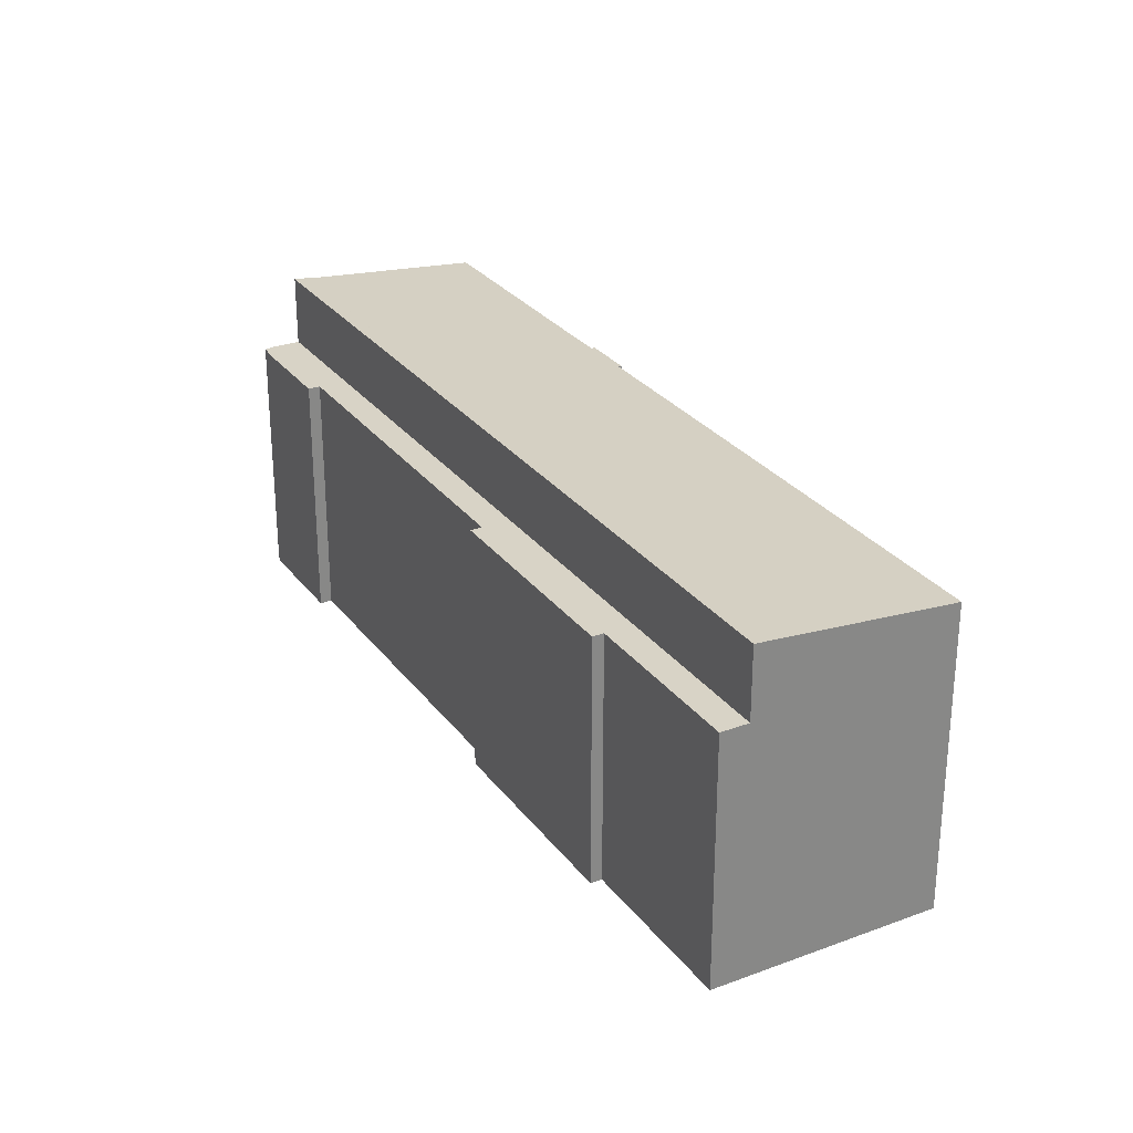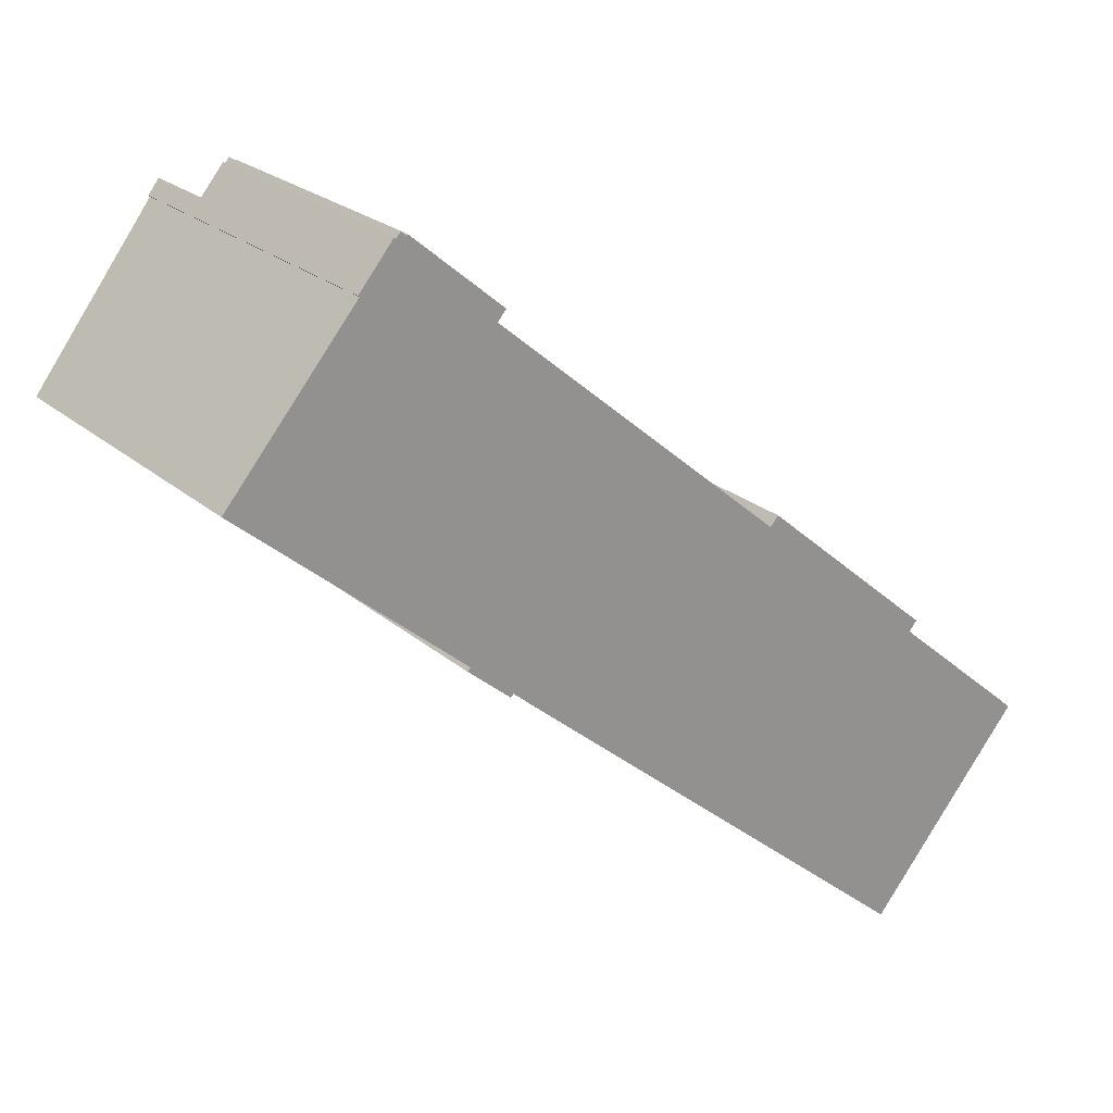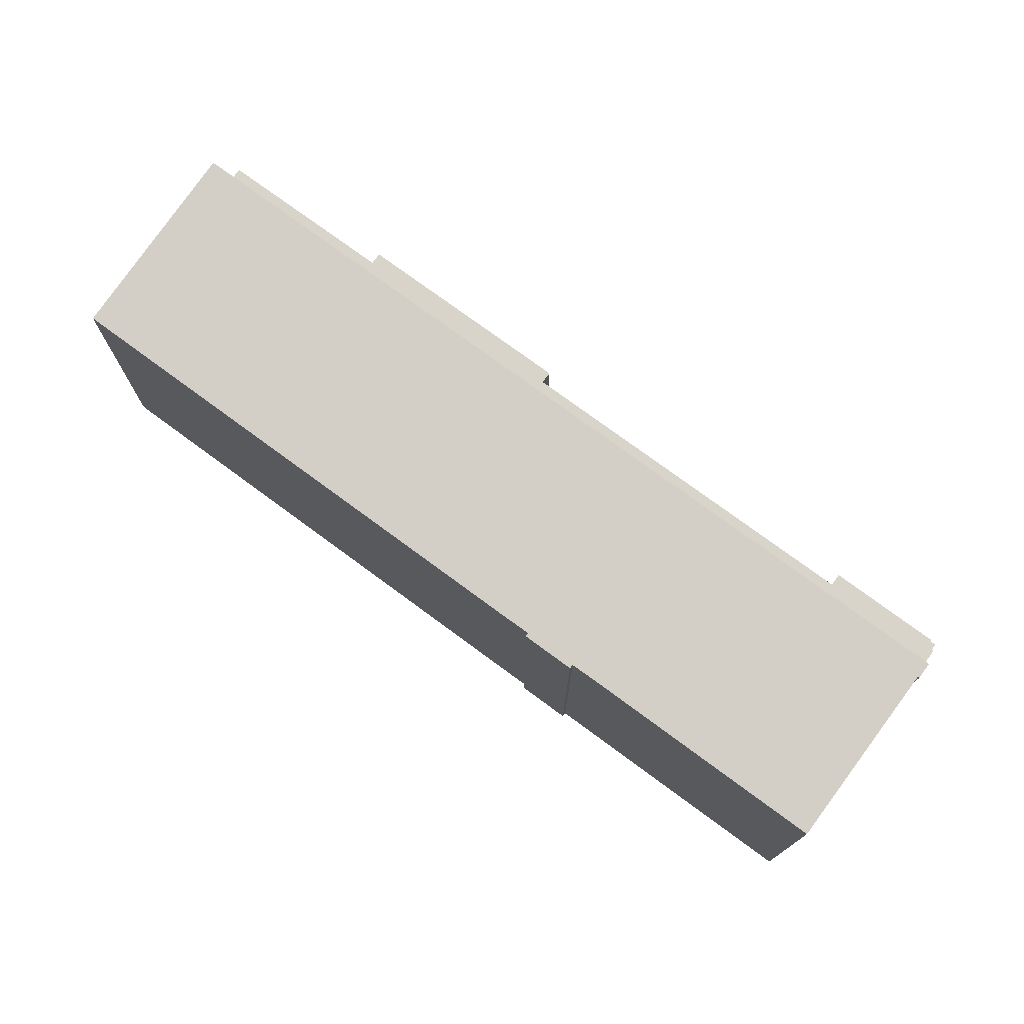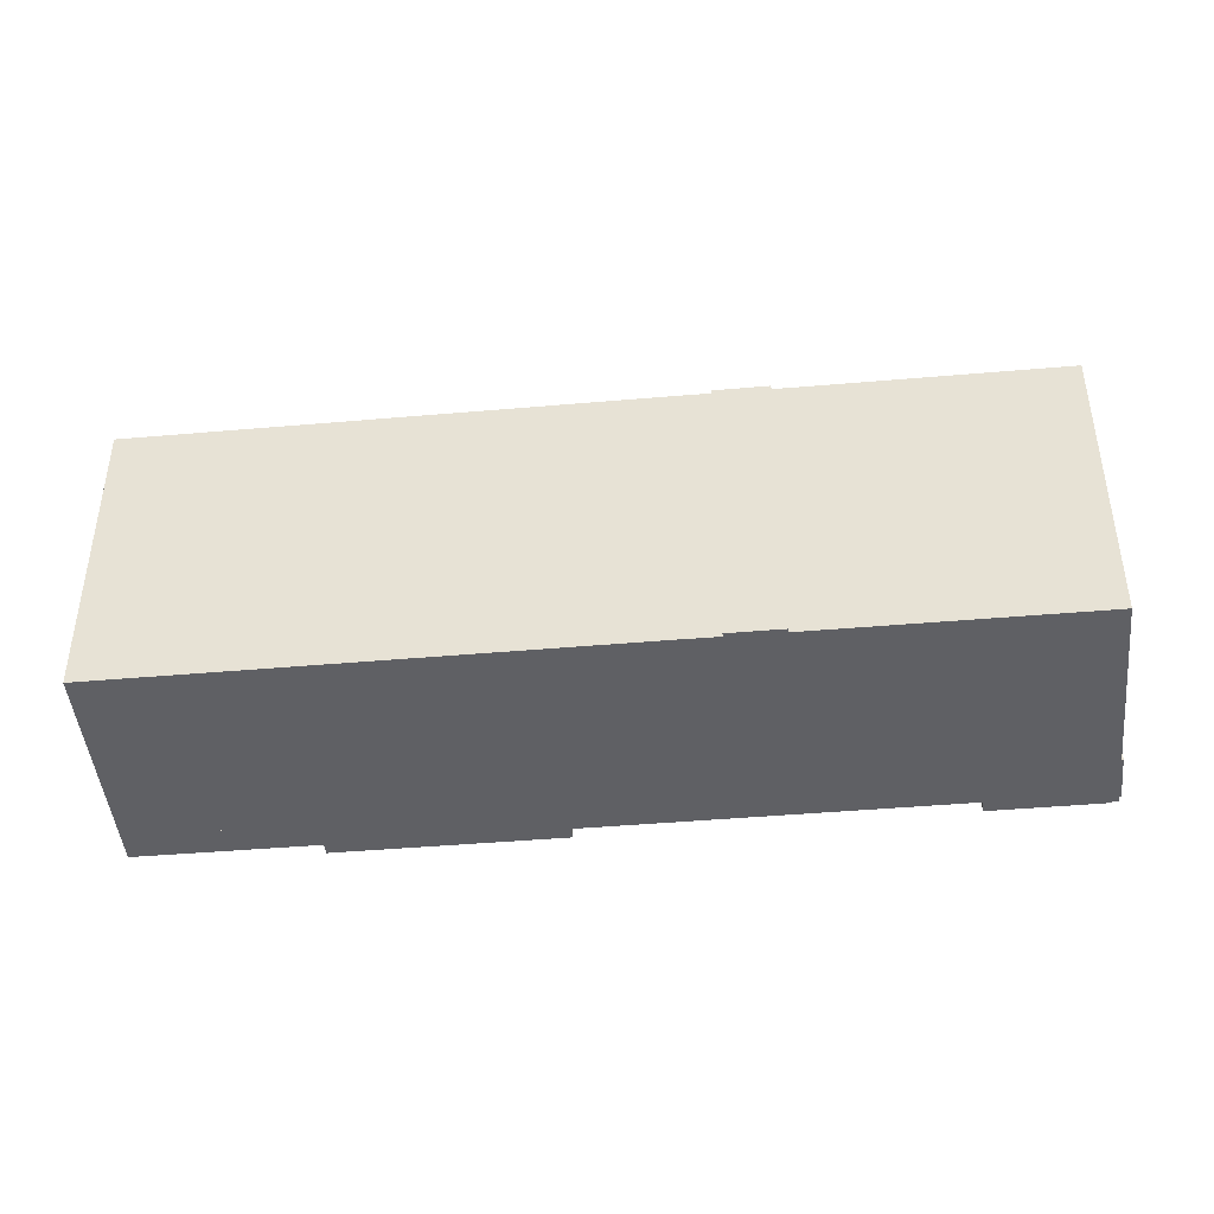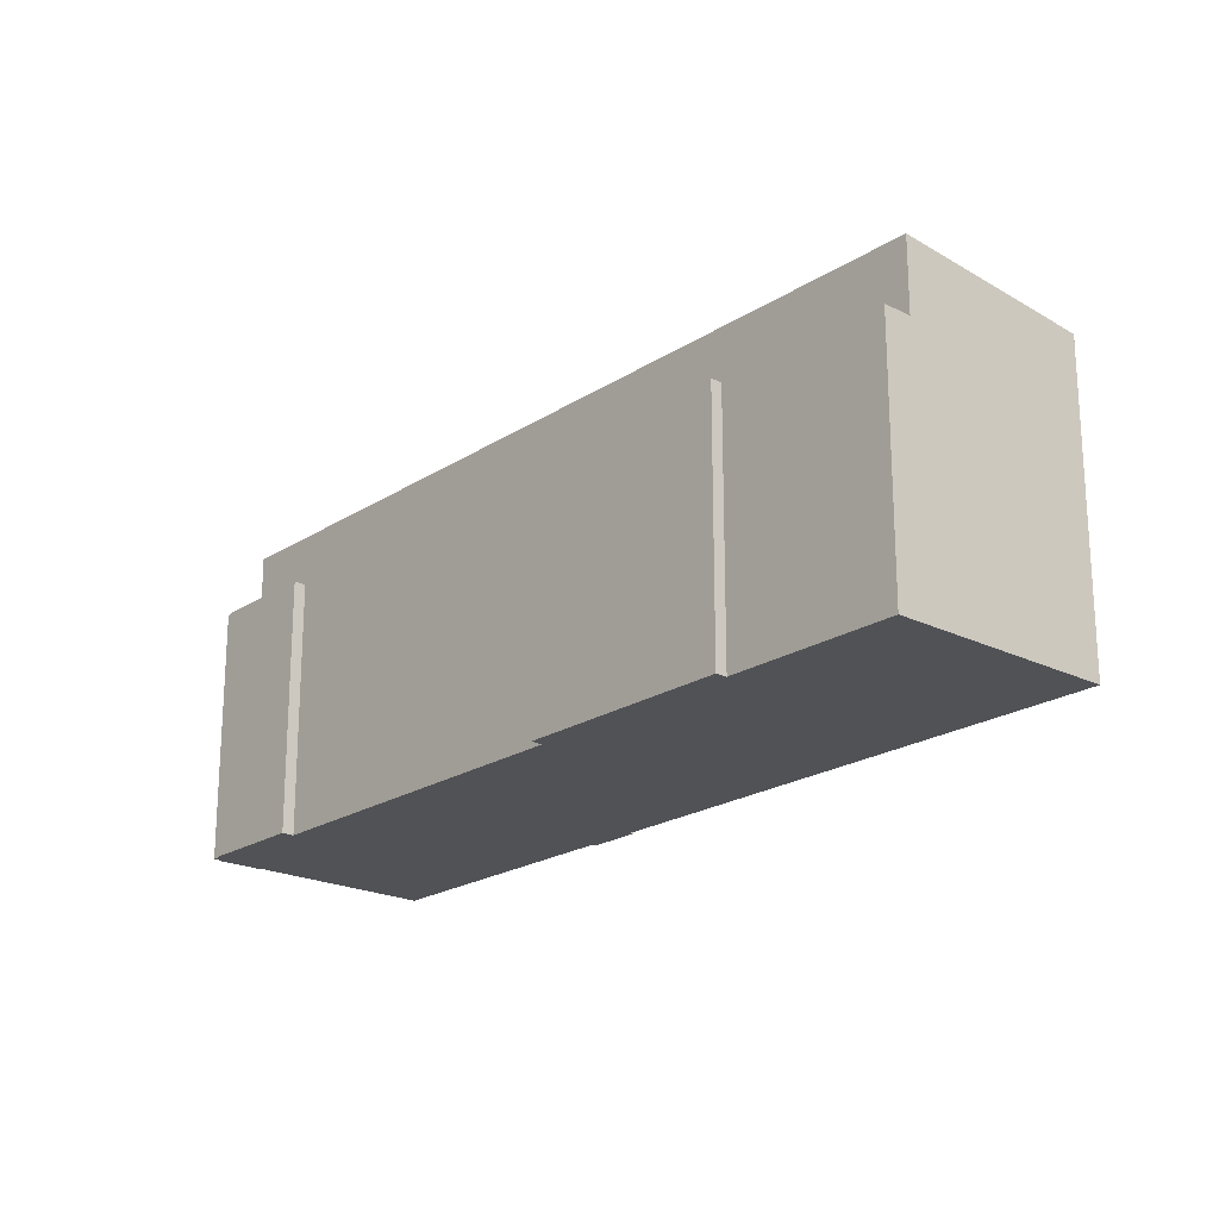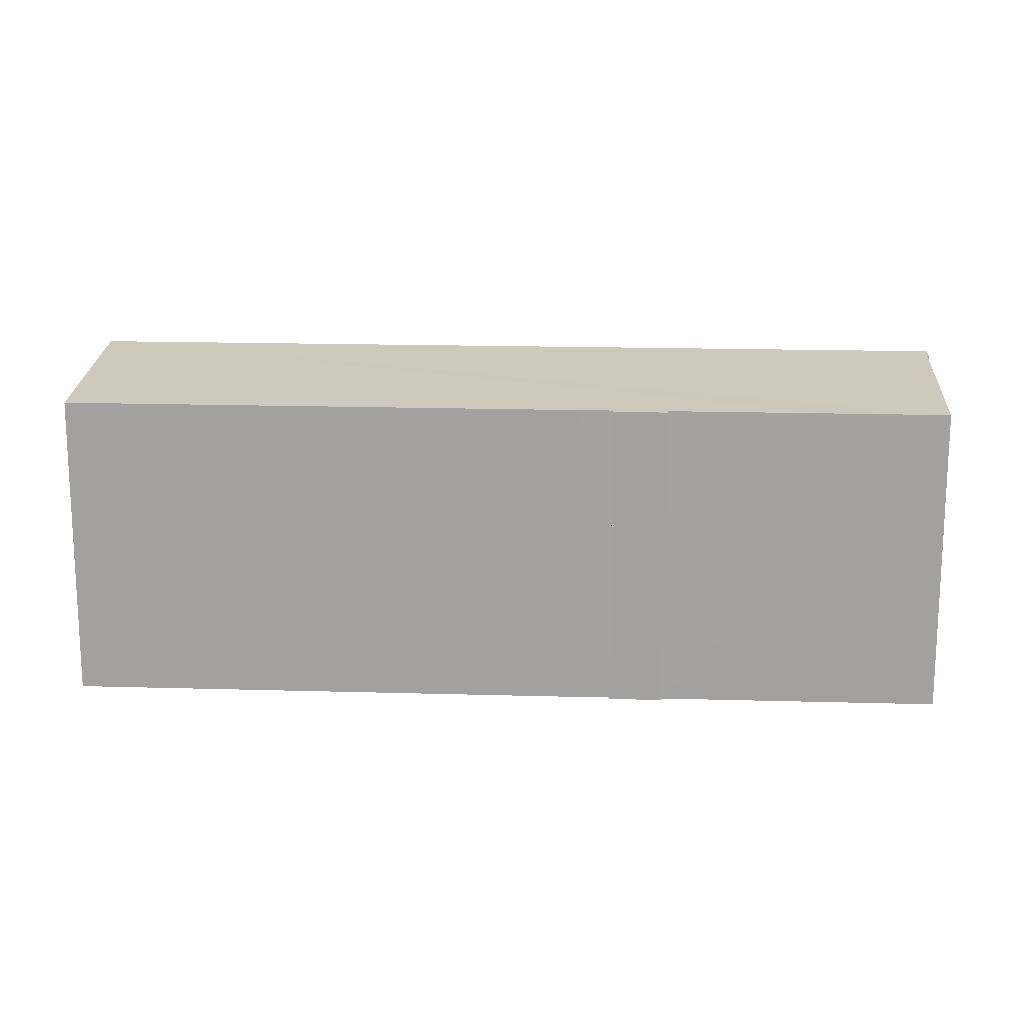
<metadata>
{"format":"obj","ext":"obj","renderer":"f3d","projection":"perspective","resolution":1024,"background":"white","views":[{"elev":28.2,"azim":101.2,"up":"+Y"},{"elev":23.8,"azim":-35.7,"up":"+Z"},{"elev":75.7,"azim":-103.2,"up":"+Y"},{"elev":-44.7,"azim":-133.8,"up":"+Y"},{"elev":-21.2,"azim":89.2,"up":"+Y"},{"elev":17.2,"azim":-136.3,"up":"+Y"}]}
</metadata>
<code>
v  8.257 12.1 -7.262
v  9.979 12.11 -8.532
v  9.882 12.1 -8.644
v  8.365 12.11 -7.137
v  11.03 12.11 -9.442
v  31.8 12.83 -16.59
v  26.59 12.11 -22.68
v  7.163 12.11 -6.099
v  3.516 12.11 -2.994
v  0 12.11 7.417e-16
v  0.663 12.2 0.778
v  0.738 12.21 0.867
v  1.996 12.39 2.343
v  4.775 12.77 5.605
v  4.723 12.77 5.649
v  5.15 12.83 6.154
v  5.15 -3.768e-16 6.154
v  31.8 1.016e-15 -16.59
v  26.59 1.388e-15 -22.68
v  9.979 5.224e-16 -8.532
v  9.882 5.293e-16 -8.644
v  11.03 5.782e-16 -9.442
v  8.257 4.447e-16 -7.262
v  8.365 4.37e-16 -7.137
v  0 0 0
v  3.516 1.833e-16 -2.994
v  7.163 3.735e-16 -6.099
v  4.775 -3.432e-16 5.605
v  4.723 -3.459e-16 5.649
v  0.663 -4.764e-17 0.778
v  1.996 -1.435e-16 2.343
v  0.738 -5.309e-17 0.867
v  9.829 9.993 4.288
v  6.396 9.993 7.123
v  6.437 9.993 7.172
v  24.12 9.993 -7.915
v  20.46 9.993 -5.414
v  20.77 9.993 -5.054
v  6.049 9.993 7.1
v  5.15 9.993 6.154
v  5.99 9.993 7.15
v  31.8 9.993 -16.59
v  9.515 9.993 3.919
v  6.206 9.993 7.284
v  17.35 9.993 -2.759
v  27.17 9.993 -11.13
v  27.47 9.993 -10.78
v  32.53 9.993 -15.72
v  20.46 3.315e-16 -5.414
v  17.35 1.689e-16 -2.759
v  9.515 -2.4e-16 3.919
v  20.77 3.095e-16 -5.054
v  24.12 4.847e-16 -7.915
v  27.47 6.598e-16 -10.78
v  27.17 6.813e-16 -11.13
v  32.53 9.628e-16 -15.72
v  5.99 -4.378e-16 7.15
v  6.049 -4.348e-16 7.1
v  6.206 -4.46e-16 7.284
v  6.396 -4.362e-16 7.123
v  6.437 -4.392e-16 7.172
v  9.829 -2.626e-16 4.288
g defaultobject
f 1 2 3
f 2 1 4
f 5 6 7
f 6 5 2
f 6 2 4
f 6 4 8
f 6 8 9
f 6 9 10
f 6 10 11
f 6 11 12
f 6 12 13
f 6 13 14
f 6 14 15
f 6 15 16
f 17 6 16
f 6 17 18
f 18 7 6
f 7 18 19
f 20 3 2
f 3 20 21
f 19 5 7
f 5 19 22
f 5 22 2
f 2 22 20
f 21 1 3
f 1 21 23
f 24 8 4
f 8 24 9
f 9 24 10
f 10 24 25
f 25 24 26
f 26 24 27
f 28 15 14
f 15 28 29
f 1 24 4
f 24 1 23
f 25 11 10
f 11 25 13
f 13 25 14
f 14 25 30
f 14 30 28
f 28 30 31
f 31 30 32
f 13 12 11
f 15 17 16
f 17 15 29
f 21 24 23
f 29 18 17
f 18 29 28
f 18 28 31
f 18 31 32
f 18 32 30
f 18 30 25
f 18 25 26
f 18 26 27
f 18 27 24
f 18 24 20
f 20 24 21
f 18 20 22
f 18 22 19
f 33 34 35
f 36 37 38
f 39 40 41
f 40 39 42
f 42 39 43
f 43 39 44
f 43 44 34
f 43 34 33
f 42 43 45
f 42 45 37
f 42 37 36
f 42 36 46
f 46 36 47
f 42 46 48
f 45 49 37
f 49 45 43
f 49 43 50
f 50 43 51
f 52 36 38
f 36 52 47
f 47 52 53
f 47 53 54
f 55 48 46
f 48 55 56
f 57 39 41
f 39 57 58
f 59 34 44
f 34 59 60
f 61 33 35
f 33 61 62
f 49 38 37
f 38 49 52
f 17 41 40
f 41 17 57
f 58 44 39
f 44 58 59
f 60 35 34
f 35 60 61
f 54 46 47
f 46 54 55
f 56 42 48
f 42 56 18
f 62 43 33
f 43 62 51
f 18 40 42
f 40 18 17
f 17 58 57
f 58 17 18
f 58 18 51
f 58 51 60
f 60 51 62
f 51 18 50
f 50 18 49
f 49 18 53
f 53 18 55
f 53 55 54
f 55 18 56
f 53 52 49
f 62 61 60
f 60 59 58

</code>
